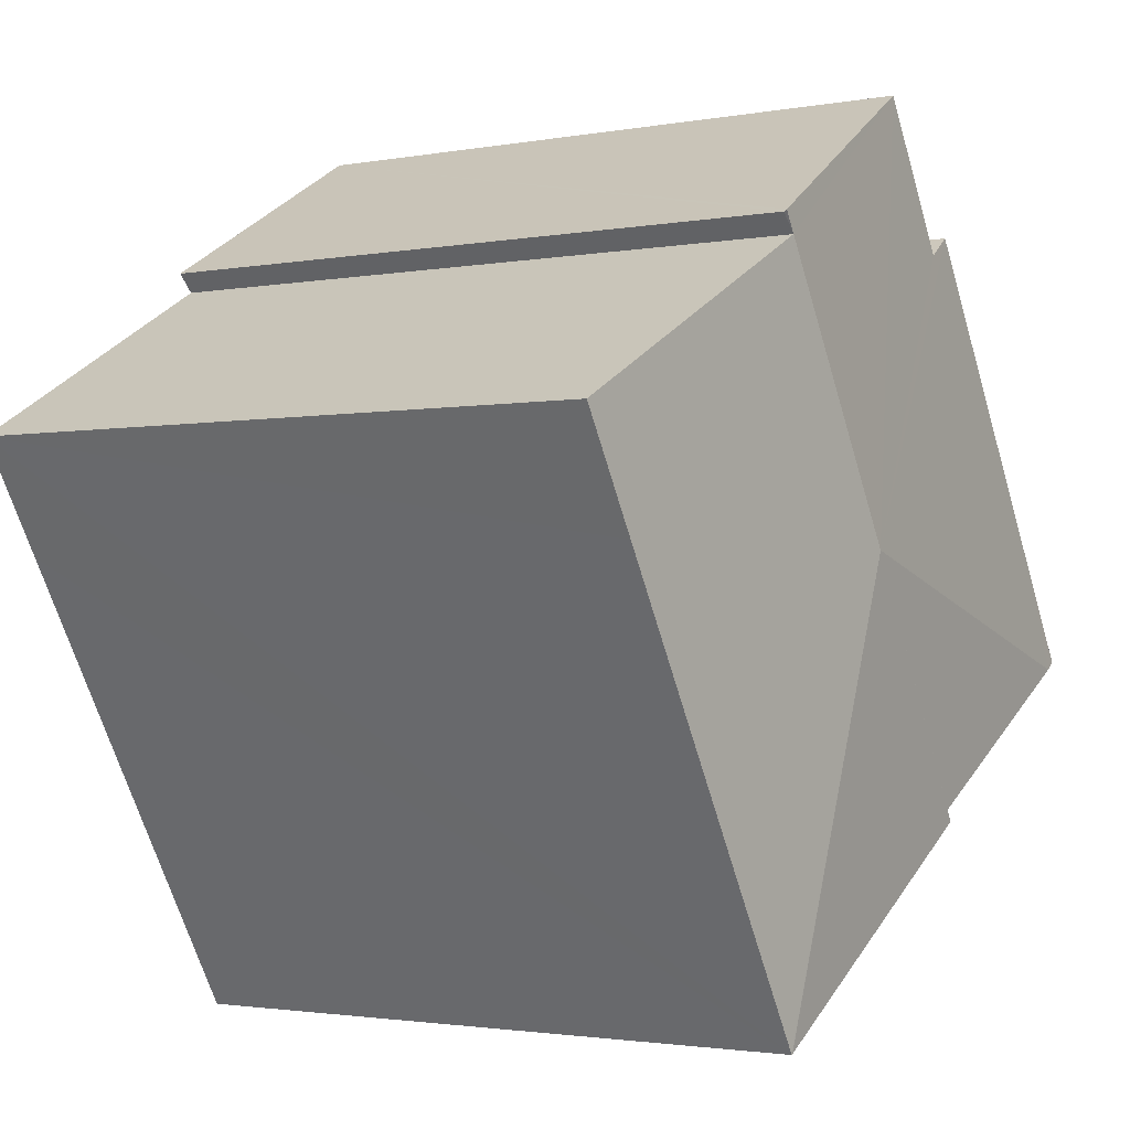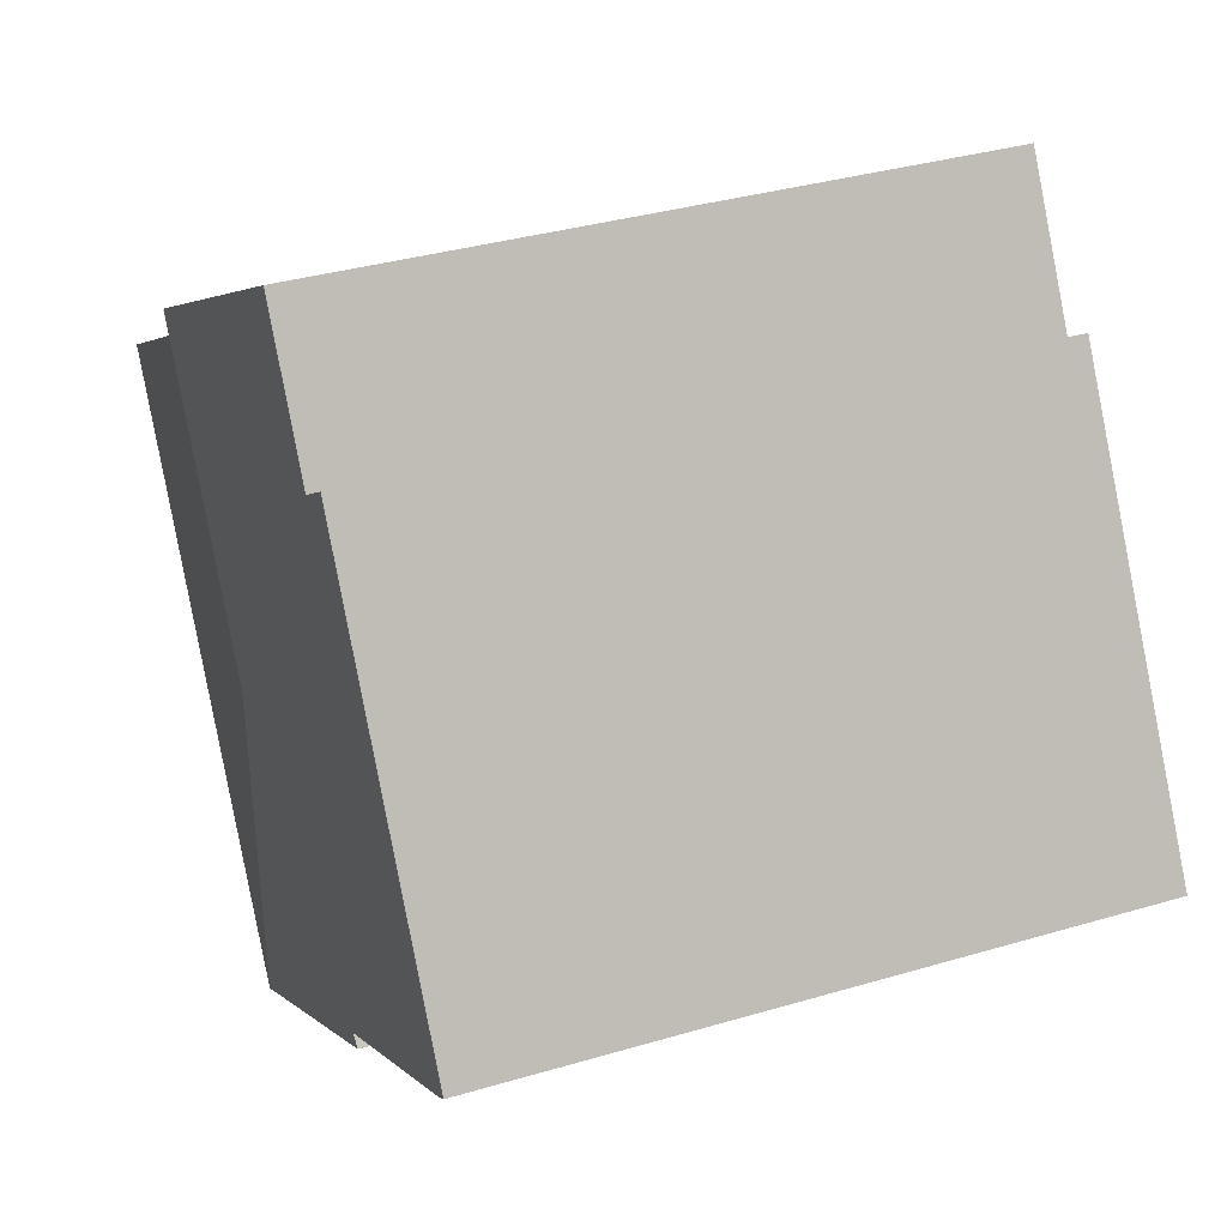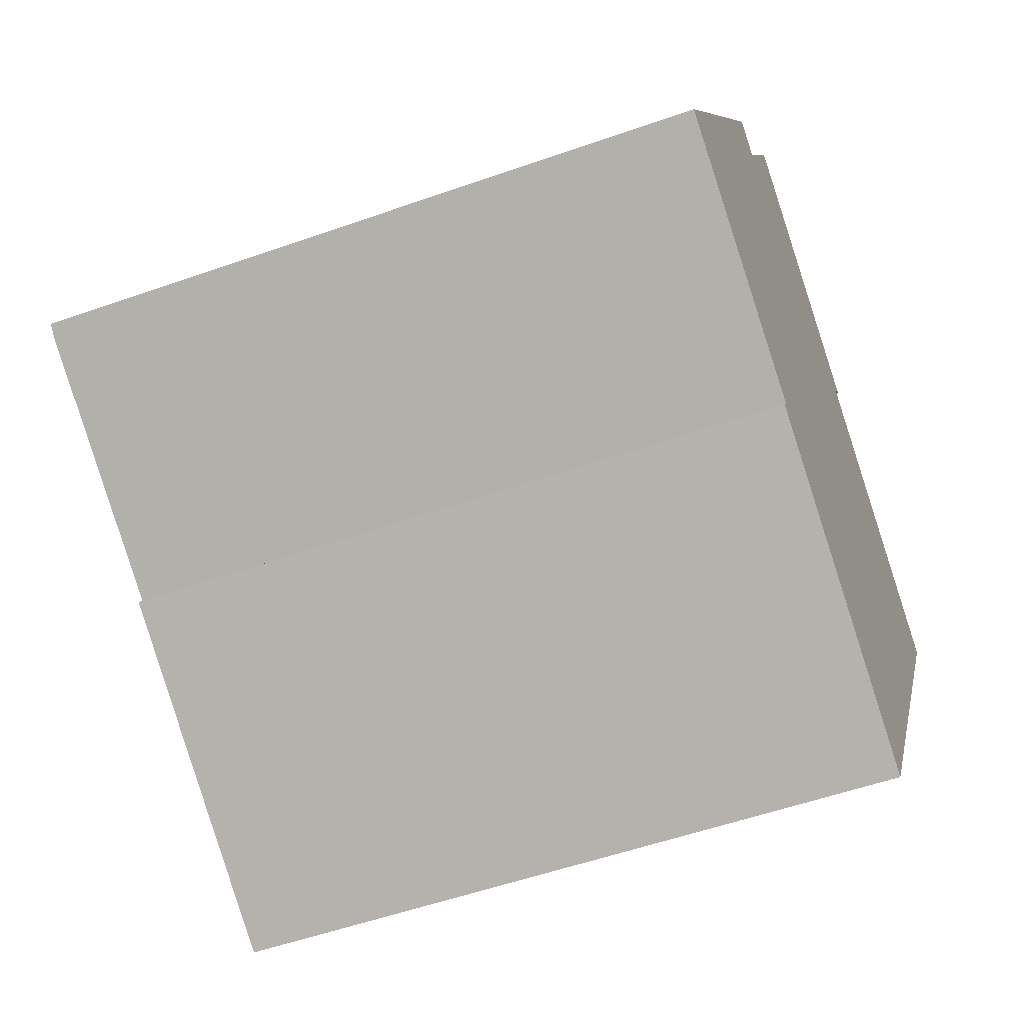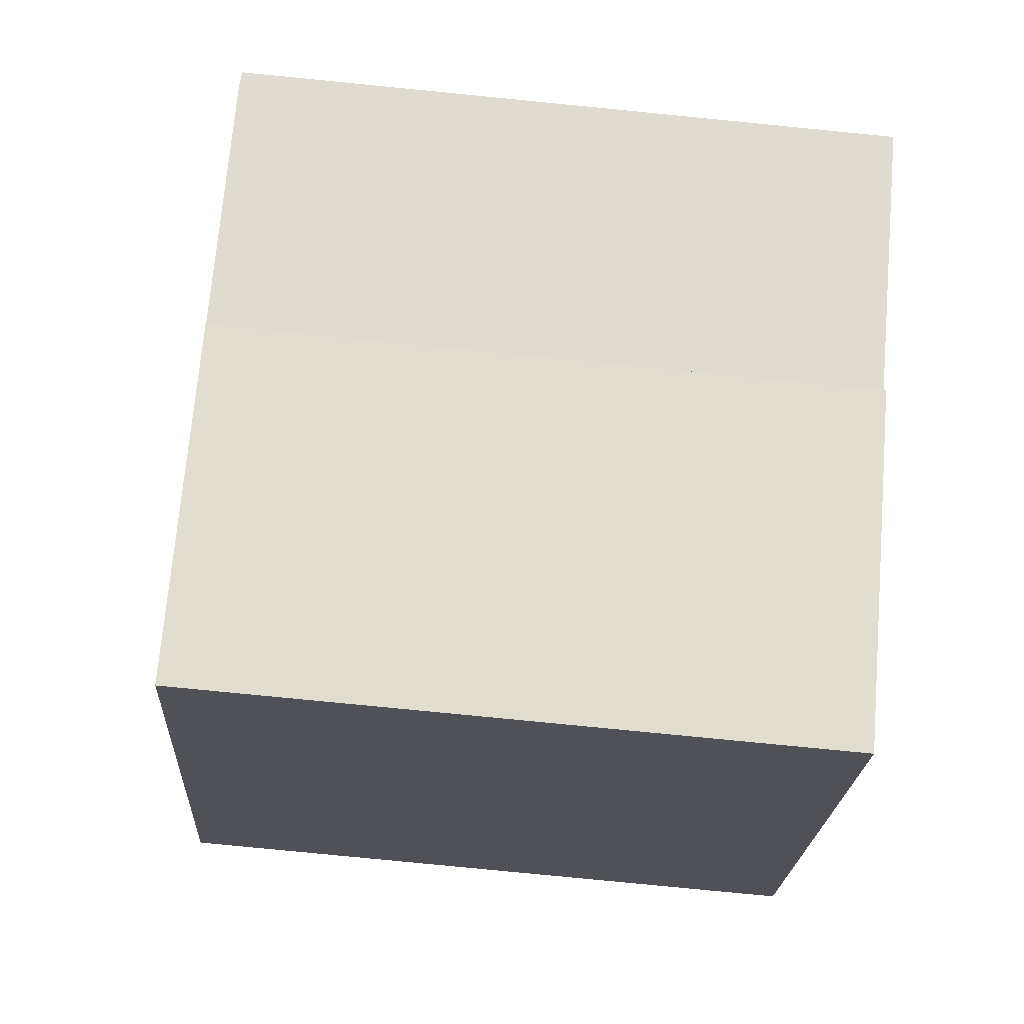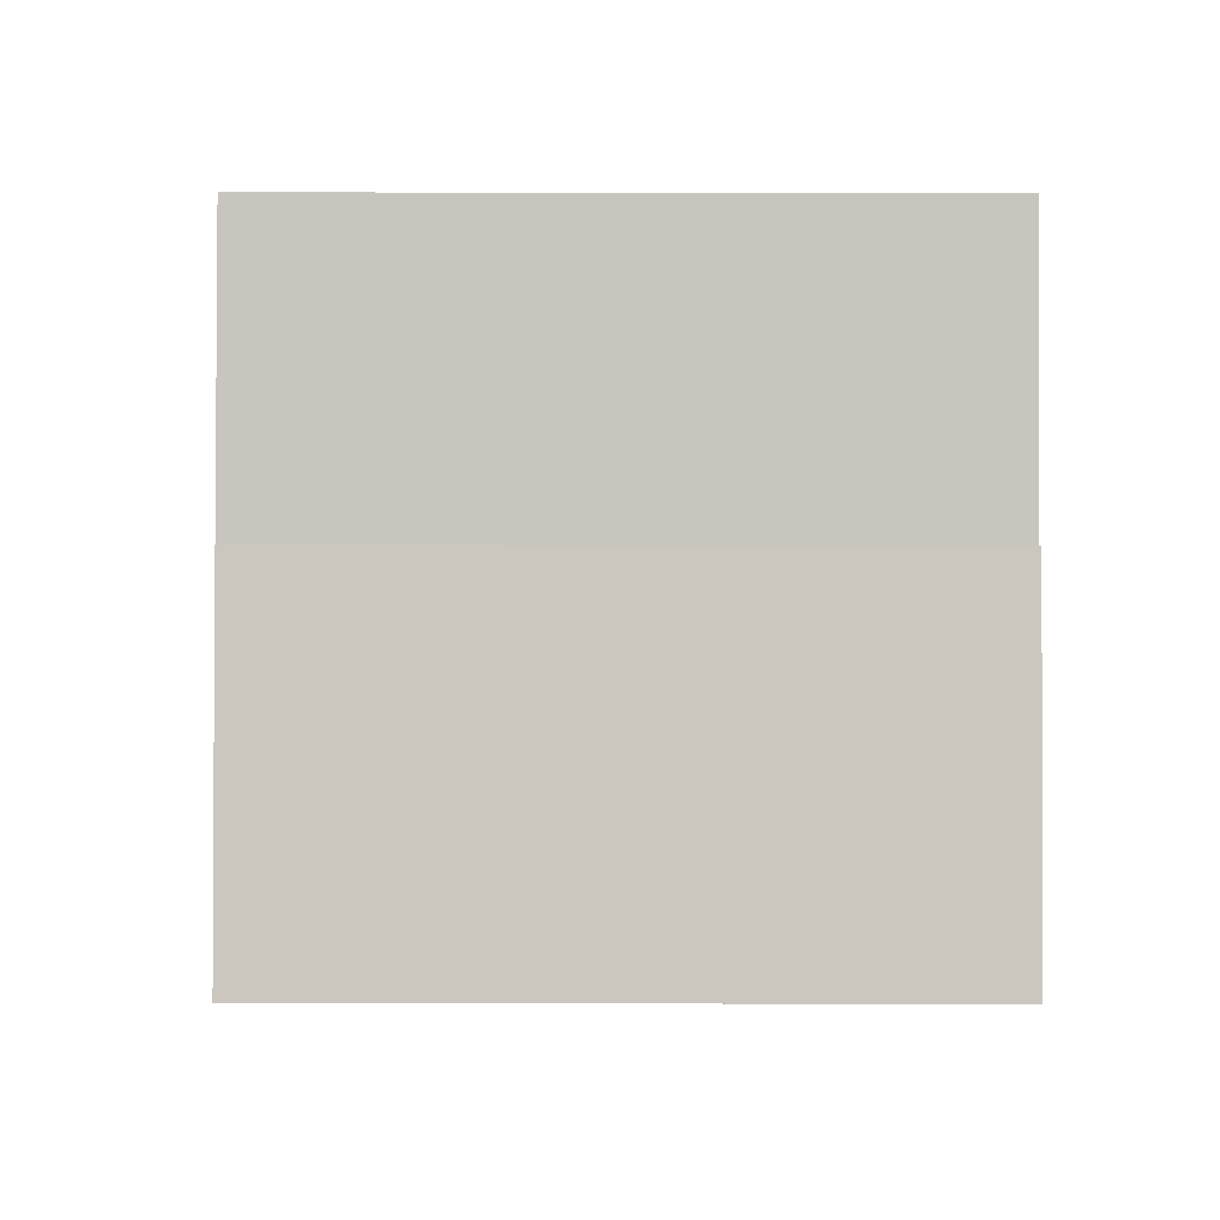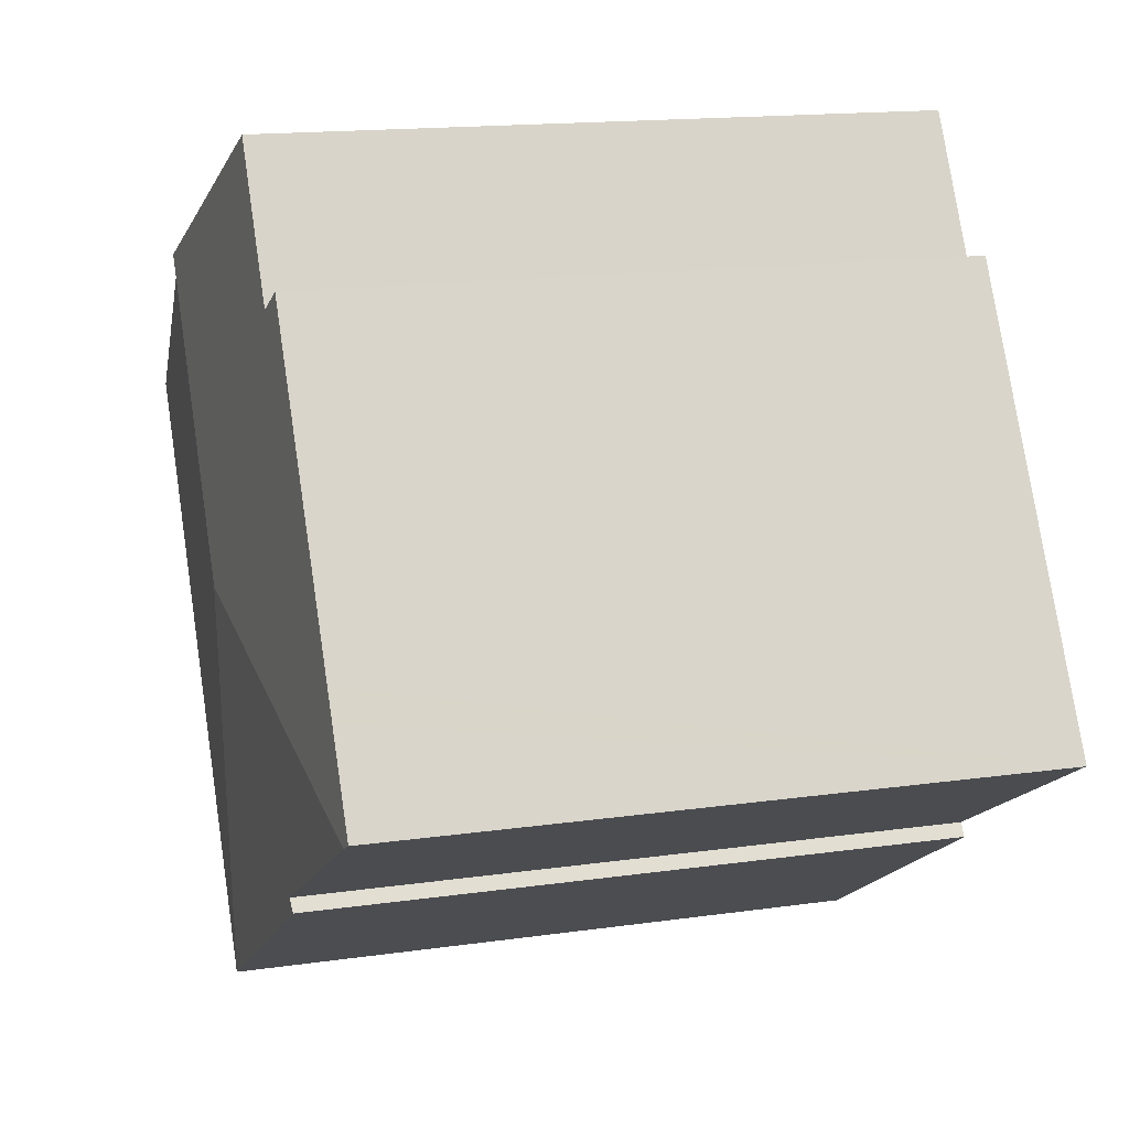
<metadata>
{"format":"obj","ext":"obj","renderer":"f3d","projection":"perspective","resolution":1024,"background":"white","views":[{"elev":-2.0,"azim":124.0,"up":"+Z"},{"elev":34.7,"azim":-111.7,"up":"+Z"},{"elev":-53.6,"azim":-69.3,"up":"+Z"},{"elev":-79.9,"azim":-95.6,"up":"+Z"},{"elev":-60.8,"azim":-90.1,"up":"+Z"},{"elev":15.5,"azim":-106.9,"up":"+Z"}]}
</metadata>
<code>
v  8.067 9.331 5.001
v  4.867 8.987 7.208
v  8.227 9.331 5.272
v  5.916 9.331 1.374
v  3.746 8.987 5.299
v  3.318 8.942 5.58
v  0.92 8.941 1.548
v  0.177 8.959 -0.101
v  0.707 8.941 1.189
v  0 8.941 5.475e-16
v  11.12 8.941 1.548
v  11.86 8.942 2.798
v  10.99 8.941 1.328
v  7.472 8.94 -4.637
v  7.459 8.941 -4.629
v  3.242 8.946 -2.083
v  3.365 8.964 -1.922
v  7.472 2.839e-16 -4.637
v  3.242 1.275e-16 -2.083
v  7.459 2.834e-16 -4.629
v  3.365 1.177e-16 -1.922
v  0 0 0
v  0.177 6.184e-18 -0.101
v  0.92 -9.479e-17 1.548
v  3.318 -3.417e-16 5.58
v  0.707 -7.281e-17 1.189
v  3.746 -3.245e-16 5.299
v  4.867 -4.414e-16 7.208
v  8.285 9.325 5.238
v  8.285 -3.207e-16 5.238
v  8.227 -3.228e-16 5.272
v  8.067 -3.062e-16 5.001
v  11.86 -1.713e-16 2.798
v  10.99 -8.132e-17 1.328
v  11.12 -9.479e-17 1.548
g defaultobject
f 1 2 3
f 2 1 4
f 2 4 5
f 5 4 6
f 6 4 7
f 7 4 8
f 7 8 9
f 9 8 10
f 11 1 12
f 1 11 4
f 4 11 13
f 4 13 14
f 4 14 15
f 16 4 15
f 4 16 17
f 8 4 17
f 14 16 15
f 16 14 18
f 16 18 19
f 19 18 20
f 21 8 17
f 8 21 10
f 10 21 22
f 22 21 23
f 16 21 17
f 21 16 19
f 22 9 10
f 9 22 7
f 7 22 6
f 6 22 24
f 6 24 25
f 24 22 26
f 27 2 5
f 2 27 28
f 6 27 5
f 27 6 25
f 28 3 2
f 3 28 29
f 29 28 30
f 30 28 31
f 32 12 1
f 12 32 33
f 29 32 1
f 32 29 30
f 33 11 12
f 11 33 13
f 13 33 14
f 14 33 34
f 14 34 18
f 34 33 35
f 19 20 21
f 31 32 30
f 32 31 28
f 32 35 33
f 35 32 34
f 34 32 18
f 18 32 21
f 21 32 28
f 21 28 27
f 21 27 23
f 23 27 25
f 23 25 24
f 23 24 26
f 23 26 22

</code>
